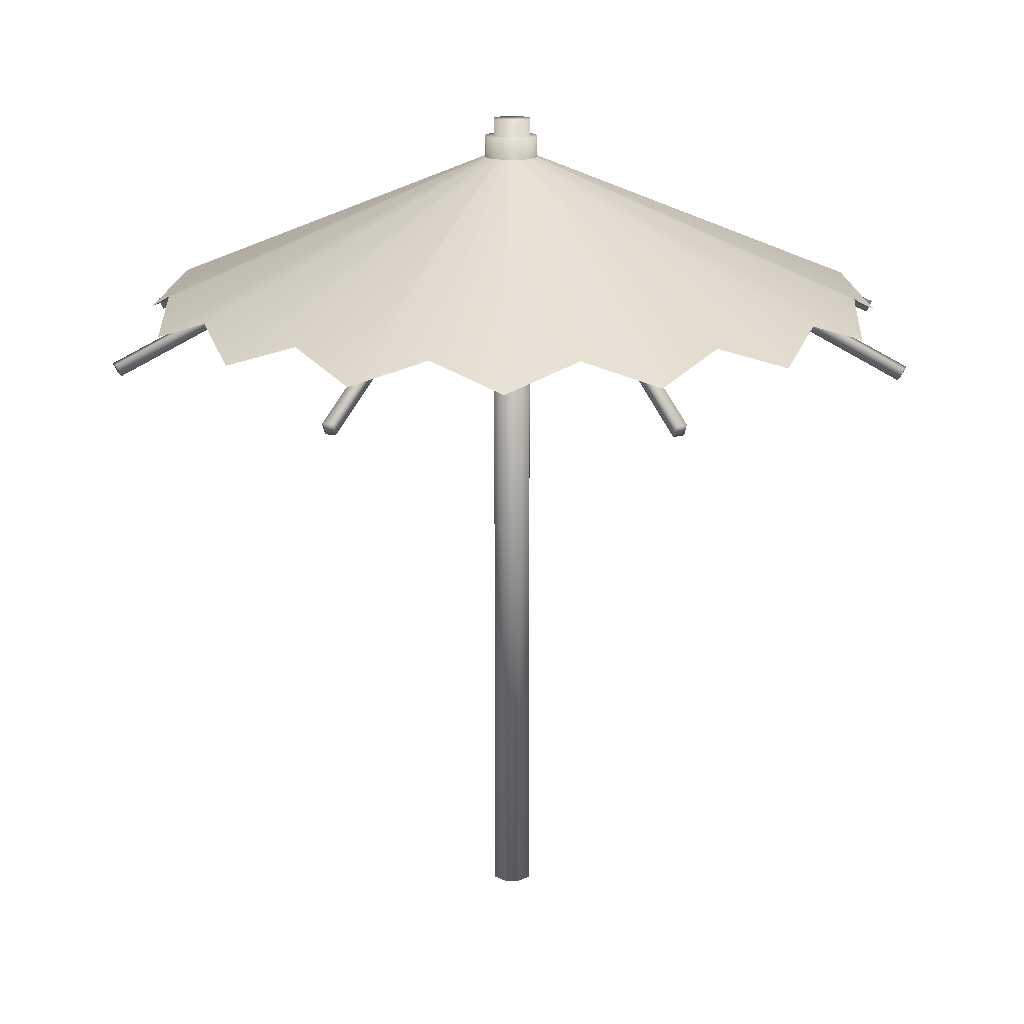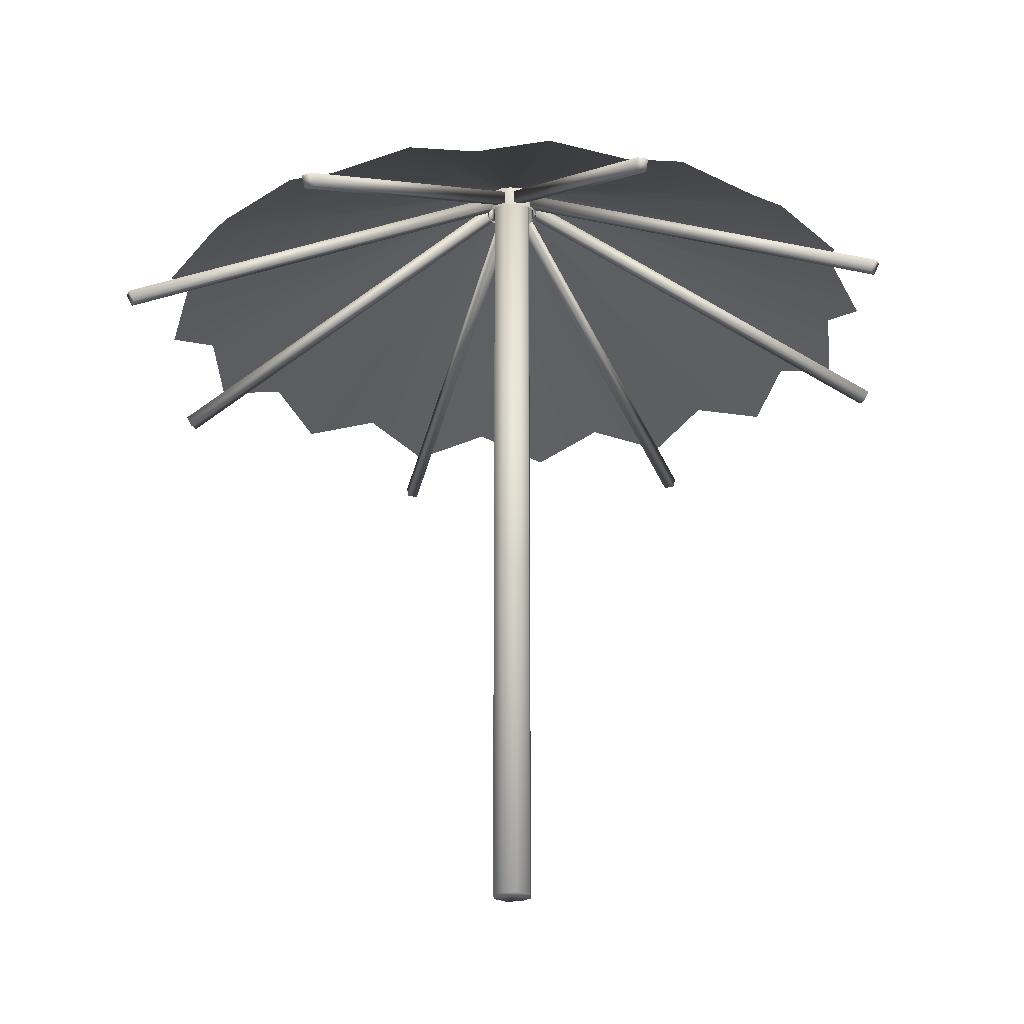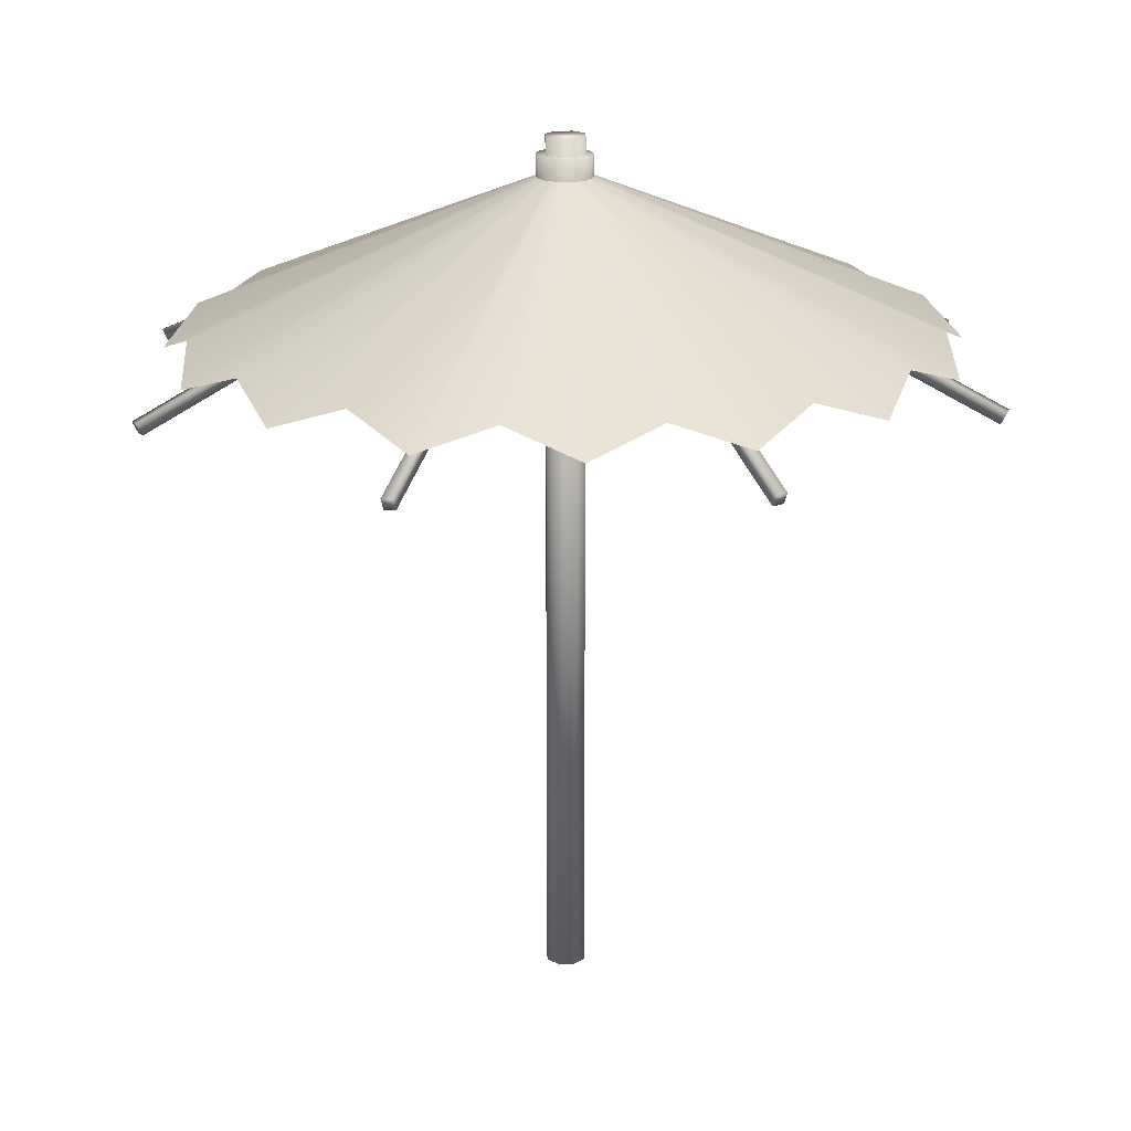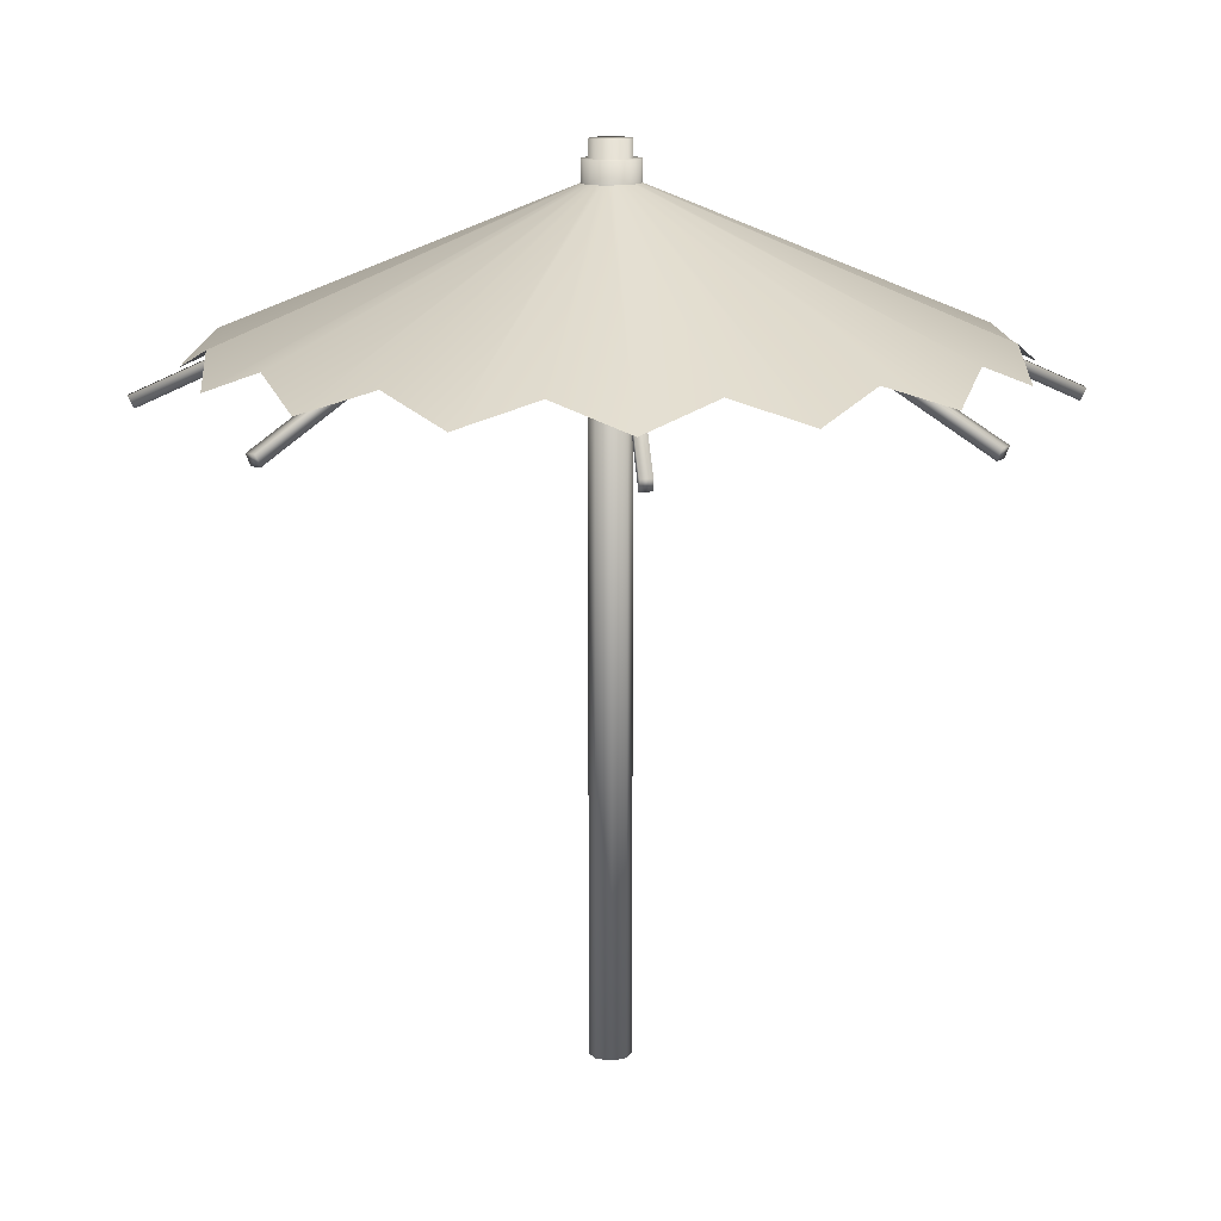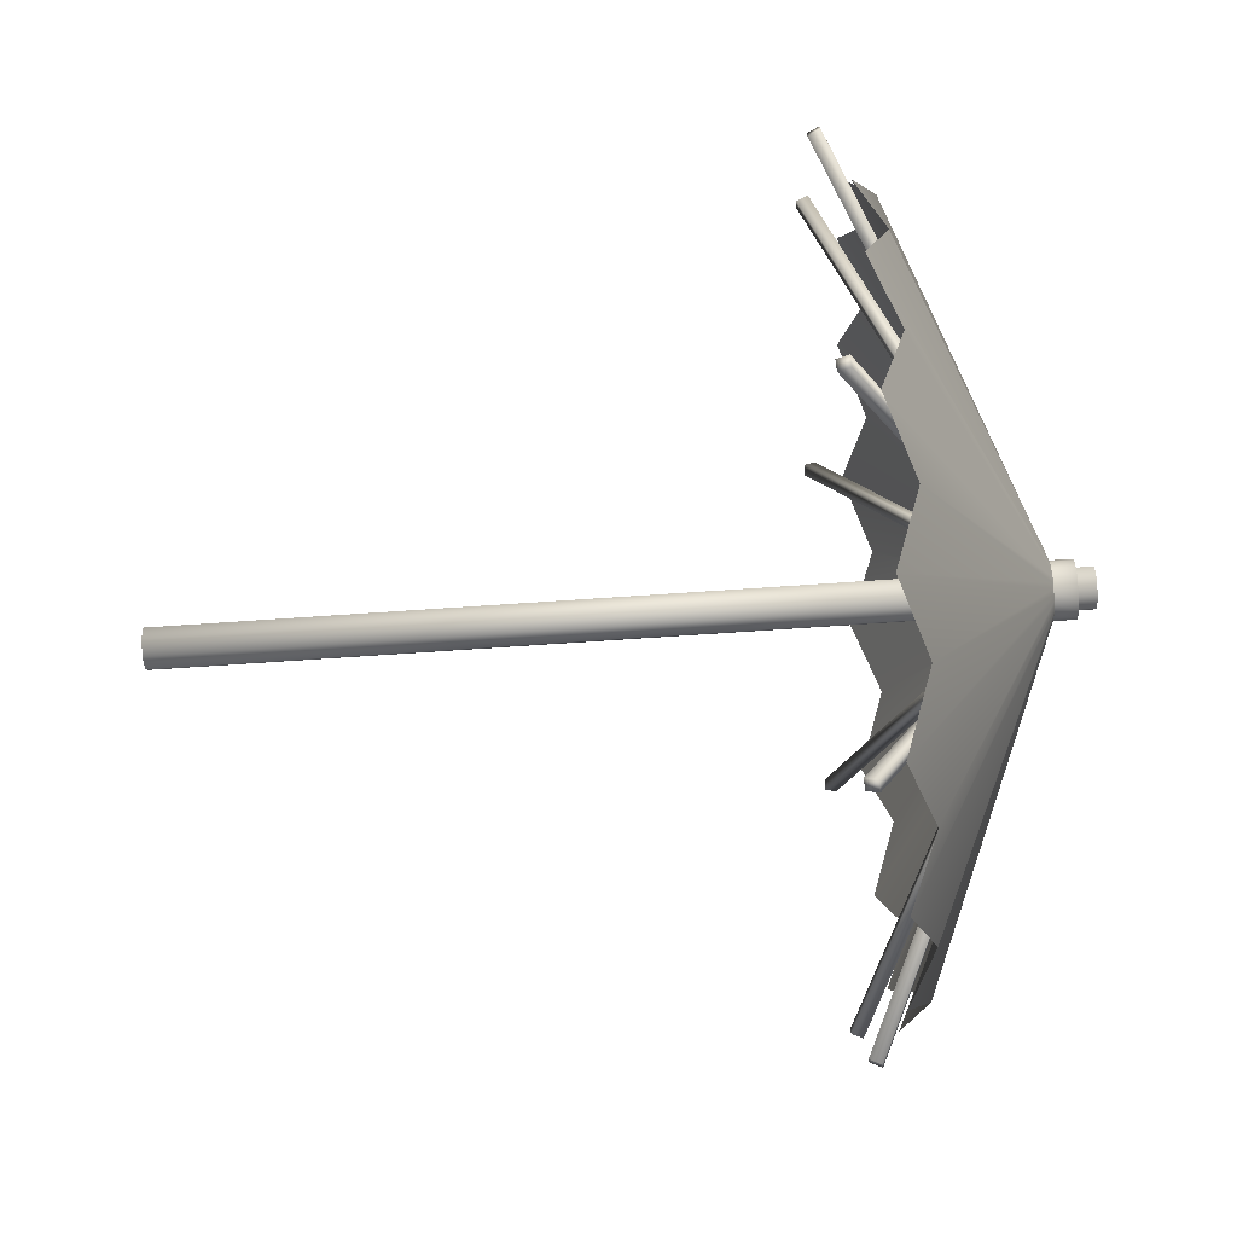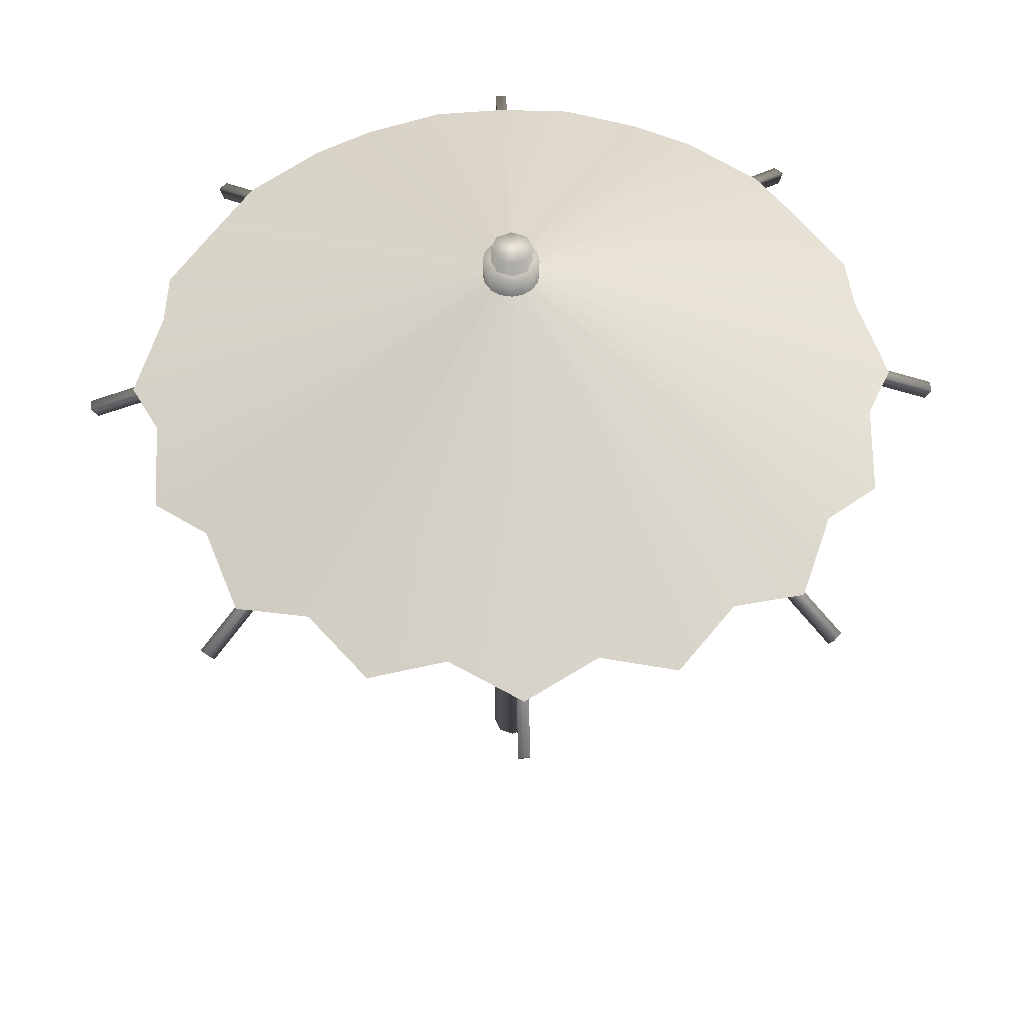
<metadata>
{"format":"obj","ext":"obj","renderer":"f3d","projection":"perspective","resolution":1024,"background":"white","views":[{"elev":16.5,"azim":68.6,"up":"+Y"},{"elev":-22.6,"azim":162.8,"up":"+Y"},{"elev":19.5,"azim":110.0,"up":"+Y"},{"elev":12.9,"azim":-138.1,"up":"+Y"},{"elev":-70.7,"azim":93.9,"up":"+Z"},{"elev":53.8,"azim":88.3,"up":"+Y"}]}
</metadata>
<code>
g Umbrella04
v -0.03699 -1.914 -0.03699
v 0.05233 -1.914 -2.742e-06
v 0.03699 -1.914 -0.03699
v -0.05232 -1.914 -2.742e-06
v -0.03699 -1.914 0.03699
v 0.05233 -1.914 -2.742e-06
v -0.03699 -1.914 0.03699
v 2.742e-06 -1.914 0.05232
v 0.03699 -1.914 0.03699
v 0.03699 -1.914 0.03699
v 2.742e-06 -1.914 0.05232
v 2.742e-06 0.2779 0.05232
v 0.03699 0.2779 0.03699
v 0.05233 -1.914 -2.742e-06
v -0.03699 -1.914 0.03699
v 0.05233 0.2779 -2.742e-06
v 0.03699 -1.914 -0.03699
v 0.03699 0.2779 -0.03699
v 2.742e-06 -1.914 -0.05233
v 2.742e-06 0.2779 -0.05233
v -0.03699 -1.914 -0.03699
v -0.03699 0.2779 -0.03699
v -0.05232 -1.914 -2.742e-06
v 0.05233 -1.914 -2.742e-06
v -0.05232 0.2779 -2.742e-06
v -0.03699 -1.914 0.03699
v -0.03699 0.2779 0.03699
v 2.742e-06 -1.914 0.05232
v 2.742e-06 0.2779 0.05232
v -0.03699 0.2779 -0.03699
v 2.742e-06 0.2779 -0.05233
v 0.03699 0.2779 -0.03699
v 0.05233 0.2779 -2.742e-06
v -0.05232 0.2779 -2.742e-06
v -0.03699 0.2779 0.03699
v 0.03699 0.2779 0.03699
v 2.742e-06 0.2779 0.05232
v -0.03533 0.1648 -0.05537
v -0.05398 0.1648 -0.03639
v -0.7977 -0.3001 -0.7626
v -0.7786 -0.3014 -0.7841
v 0.01479 0.1648 -0.06398
v -0.01184 0.1648 -0.06403
v -0.01391 -0.3001 -1.103
v 0.01479 -0.3014 -1.105
v -0.05546 0.1648 0.03514
v -0.03657 0.1648 0.05389
v -0.7652 -0.3001 0.7952
v -0.7866 -0.3014 0.7761
v -0.01488 0.1648 0.06398
v 0.01175 0.1648 0.06402
v 0.01258 -0.3001 1.104
v -0.01612 -0.3014 1.105
v 0.0351 0.1648 0.05546
v 0.05385 0.1648 0.03657
v 0.795 -0.3001 0.7655
v 0.7758 -0.3014 0.7869
v 0.06394 0.1648 0.01497
v 0.06408 0.1648 -0.01166
v 1.104 -0.3001 -0.01106
v 1.105 -0.3014 0.01764
v 0.05579 0.1648 -0.03464
v 0.03704 0.1648 -0.05353
v 0.7724 -0.3001 -0.7882
v 0.7936 -0.3014 -0.7689
v -0.06398 0.1648 -0.01484
v -0.06402 0.1648 0.01179
v -1.103 -0.3001 0.01336
v -1.105 -0.3014 -0.01534
v -0.02768 0.1214 0.06716
v -0.02768 0.2325 0.06716
v -0.0008724 0.2325 0.07255
v -0.0008724 0.1219 0.07255
v 0.02607 0.2325 0.06711
v 0.02594 0.1214 0.06716
v 0.04883 0.2325 0.05196
v 0.04883 0.1219 0.05196
v 0.06403 0.2325 0.02906
v 0.06394 0.1214 0.0292
v 0.06942 0.2325 0.002254
v 0.06942 0.1219 0.002254
v 0.06394 0.2325 -0.02469
v 0.06394 0.1214 -0.02469
v 0.04883 0.2325 -0.04745
v 0.04883 0.1219 -0.04745
v 0.02594 0.2325 -0.06265
v 0.02607 0.1214 -0.06256
v -0.0008724 0.2325 -0.06804
v -0.0008724 0.1219 -0.06804
v -0.02782 0.2325 -0.06256
v -0.02782 0.1214 -0.06256
v -0.05057 0.2325 -0.04745
v -0.05057 0.1219 -0.04745
v -0.06578 0.2325 -0.02455
v -0.06578 0.1214 -0.02455
v -0.07116 0.2325 0.002254
v -0.07116 0.1219 0.002254
v -0.06573 0.2325 0.0292
v -0.06578 0.1214 0.02906
v -0.05057 0.2325 0.05196
v -0.05057 0.1219 0.05196
v -0.02768 0.2325 0.06716
v -0.02768 0.1214 0.06716
v -0.06564 0.1771 0.02975
v -0.7706 -0.1723 0.5153
v -0.909 -0.2381 0.3765
v -0.9093 -0.1723 0.1806
v -0.05813 0.1773 0.04113
v -0.06831 0.1773 0.01644
v -0.6974 -0.2381 0.6975
v -0.07103 0.1776 0.003129
v -0.05057 0.1776 0.05251
v -0.9864 -0.2381 -9.489e-05
v -0.5152 -0.1723 0.7707
v -0.06831 0.1773 -0.01014
v -0.0392 0.1773 0.06002
v -0.9093 -0.1723 -0.1807
v -0.3764 -0.2381 0.9091
v -0.06564 0.1771 -0.02345
v -0.02782 0.1771 0.06757
v -0.909 -0.2381 -0.3767
v -0.1805 -0.1723 0.9094
v -0.05813 0.1773 -0.03483
v -0.01455 0.1773 0.07024
v -0.7706 -0.1723 -0.5154
v 0.000187 -0.2381 0.9865
v -0.05057 0.1776 -0.0462
v -0.001241 0.1776 0.07292
v -0.6974 -0.2381 -0.6977
v 0.1808 -0.1723 0.9094
v -0.03929 0.1773 -0.05371
v 0.01207 0.1773 0.07024
v -0.5152 -0.1723 -0.7709
v 0.3768 -0.2381 0.9091
v -0.02796 0.1771 -0.06122
v 0.02538 0.1771 0.06757
v -0.3764 -0.2381 -0.9093
v 0.5155 -0.1723 0.7707
v -0.0146 0.1773 -0.06394
v 0.03676 0.1773 0.06002
v -0.1805 -0.1723 -0.9095
v 0.6978 -0.2381 0.6975
v -0.001241 0.1776 -0.06666
v 0.04809 0.1776 0.05251
v 0.000187 -0.2381 -0.9867
v 0.771 -0.1723 0.5153
v 0.01212 0.1773 -0.06394
v 0.05565 0.1773 0.04118
v 0.1808 -0.1723 -0.9095
v 0.02552 0.1771 -0.06122
v 0.3768 -0.2381 -0.9093
v 0.03681 0.1773 -0.05371
v 0.5155 -0.1723 -0.7709
v 0.04814 0.1776 -0.0462
v 0.6978 -0.2381 -0.6977
v 0.05565 0.1773 -0.03487
v 0.771 -0.1723 -0.5154
v 0.06316 0.1771 -0.02359
v 0.9094 -0.2381 -0.3767
v 0.06583 0.1773 -0.01023
v 0.9096 -0.1723 -0.1807
v 0.06854 0.1776 0.003129
v 0.9868 -0.2381 -9.489e-05
v 0.06583 0.1773 0.01653
v 0.9096 -0.1723 0.1806
v 0.9094 -0.2381 0.3765
v 0.06316 0.1771 0.02989
v -0.05057 0.2325 0.05196
v -0.0009185 0.2325 0.002254
v -0.02768 0.2325 0.06716
v -0.06573 0.2325 0.0292
v -0.0008724 0.2325 0.07255
v -0.07116 0.2325 0.002254
v 0.02607 0.2325 0.06711
v -0.06578 0.2325 -0.02455
v 0.04883 0.2325 0.05196
v -0.05057 0.2325 -0.04745
v 0.06403 0.2325 0.02906
v -0.02782 0.2325 -0.06256
v 0.06942 0.2325 0.002254
v -0.0008724 0.2325 -0.06804
v 0.06394 0.2325 -0.02469
v 0.02594 0.2325 -0.06265
v 0.04883 0.2325 -0.04745
v -0.05398 0.1287 -0.03639
v -0.05398 0.1648 -0.03639
v -0.03533 0.1648 -0.05537
v -0.03533 0.1287 -0.05537
v -0.7786 -0.3014 -0.7841
v -0.787 -0.3295 -0.7521
v -0.7977 -0.3001 -0.7626
v -0.7679 -0.3308 -0.7735
v -0.01184 0.1287 -0.06403
v -0.01184 0.1648 -0.06403
v 0.01479 0.1648 -0.06398
v 0.01479 0.1287 -0.06398
v 0.01479 -0.3014 -1.105
v -0.01391 -0.3295 -1.089
v -0.01391 -0.3001 -1.103
v 0.01479 -0.3308 -1.09
v -0.03657 0.1287 0.05389
v -0.03657 0.1648 0.05389
v -0.05546 0.1648 0.03514
v -0.05546 0.1287 0.03514
v -0.7866 -0.3014 0.7761
v -0.7546 -0.3295 0.7845
v -0.7652 -0.3001 0.7952
v -0.7761 -0.3308 0.7654
v 0.01175 0.1287 0.06402
v 0.01175 0.1648 0.06402
v -0.01488 0.1648 0.06398
v -0.01488 0.1287 0.06398
v -0.01612 -0.3014 1.105
v 0.01258 -0.3295 1.089
v 0.01258 -0.3001 1.104
v -0.01607 -0.3308 1.09
v 0.05385 0.1287 0.03657
v 0.05385 0.1648 0.03657
v 0.0351 0.1648 0.05546
v 0.0351 0.1287 0.05546
v 0.7758 -0.3014 0.7869
v 0.7843 -0.3295 0.755
v 0.795 -0.3001 0.7655
v 0.7651 -0.3308 0.7763
v 0.06408 0.1287 -0.01166
v 0.06408 0.1648 -0.01166
v 0.06394 0.1648 0.01497
v 0.06394 0.1287 0.01497
v 1.105 -0.3014 0.01764
v 1.089 -0.3295 -0.0111
v 1.104 -0.3001 -0.01106
v 1.09 -0.3308 0.01759
v 0.03704 0.1287 -0.05353
v 0.03704 0.1648 -0.05353
v 0.05579 0.1648 -0.03464
v 0.05579 0.1287 -0.03464
v 0.7936 -0.3014 -0.7689
v 0.7618 -0.3295 -0.7776
v 0.7724 -0.3001 -0.7882
v 0.783 -0.3308 -0.7583
v -0.06402 0.1287 0.01179
v -0.06402 0.1648 0.01179
v -0.06398 0.1648 -0.01484
v -0.06398 0.1287 -0.01484
v -1.105 -0.3014 -0.01534
v -1.089 -0.3295 0.01331
v -1.103 -0.3001 0.01336
v -1.09 -0.3308 -0.01534
g Umbrella04_0
f 3 2 1
f 6 5 4
f 9 8 7
f 12 11 10
f 13 12 10
f 13 10 14
f 14 10 15
f 16 13 14
f 16 14 17
f 18 16 17
f 18 17 19
f 20 18 19
f 21 19 17
f 20 19 21
f 22 20 21
f 22 21 23
f 24 23 21
f 25 22 23
f 25 23 26
f 27 25 26
f 27 26 28
f 29 27 28
f 32 31 30
f 30 33 32
f 30 34 33
f 34 35 33
f 35 36 33
f 35 37 36
f 40 39 38
f 41 40 38
f 44 43 42
f 45 44 42
f 48 47 46
f 49 48 46
f 52 51 50
f 53 52 50
f 56 55 54
f 57 56 54
f 60 59 58
f 61 60 58
f 64 63 62
f 65 64 62
f 68 67 66
f 69 68 66
f 72 71 70
f 73 72 70
f 74 72 73
f 75 74 73
f 76 74 75
f 77 76 75
f 78 76 77
f 79 78 77
f 80 78 79
f 81 80 79
f 82 80 81
f 83 82 81
f 84 82 83
f 85 84 83
f 86 84 85
f 87 86 85
f 88 86 87
f 89 88 87
f 90 88 89
f 91 90 89
f 92 90 91
f 93 92 91
f 94 92 93
f 95 94 93
f 96 94 95
f 97 96 95
f 98 96 97
f 99 98 97
f 100 98 99
f 101 100 99
f 102 100 101
f 103 102 101
f 106 105 104
f 106 104 107
f 105 108 104
f 104 109 107
f 105 110 108
f 109 111 107
f 110 112 108
f 111 113 107
f 110 114 112
f 113 111 115
f 114 116 112
f 117 113 115
f 114 118 116
f 117 115 119
f 118 120 116
f 121 117 119
f 118 122 120
f 121 119 123
f 122 124 120
f 125 121 123
f 122 126 124
f 125 123 127
f 126 128 124
f 129 125 127
f 126 130 128
f 129 127 131
f 130 132 128
f 133 129 131
f 130 134 132
f 133 131 135
f 134 136 132
f 137 133 135
f 134 138 136
f 137 135 139
f 138 140 136
f 141 137 139
f 138 142 140
f 141 139 143
f 142 144 140
f 145 141 143
f 142 146 144
f 145 143 147
f 146 148 144
f 149 145 147
f 149 147 150
f 151 149 150
f 151 150 152
f 153 151 152
f 153 152 154
f 155 153 154
f 155 154 156
f 157 155 156
f 157 156 158
f 159 157 158
f 159 158 160
f 161 159 160
f 161 160 162
f 163 161 162
f 163 162 164
f 165 163 164
f 165 164 166
f 164 167 166
f 166 167 148
f 146 166 148
f 170 169 168
f 168 169 171
f 172 169 170
f 171 169 173
f 174 169 172
f 169 175 173
f 176 169 174
f 177 175 169
f 178 169 176
f 169 179 177
f 180 169 178
f 181 179 169
f 180 182 169
f 169 183 181
f 169 182 184
f 184 183 169
f 187 186 185
f 188 187 185
f 189 187 188
f 185 186 190
f 185 190 188
f 186 191 190
f 192 189 188
f 190 192 188
f 191 189 192
f 190 191 192
f 195 194 193
f 196 195 193
f 197 195 196
f 193 194 198
f 193 198 196
f 194 199 198
f 200 197 196
f 198 200 196
f 199 197 200
f 198 199 200
f 203 202 201
f 204 203 201
f 205 203 204
f 201 202 206
f 201 206 204
f 202 207 206
f 208 205 204
f 206 208 204
f 207 205 208
f 206 207 208
f 211 210 209
f 212 211 209
f 213 211 212
f 209 210 214
f 209 214 212
f 210 215 214
f 216 213 212
f 214 216 212
f 215 213 216
f 214 215 216
f 219 218 217
f 220 219 217
f 221 219 220
f 217 218 222
f 217 222 220
f 218 223 222
f 224 221 220
f 222 224 220
f 223 221 224
f 222 223 224
f 227 226 225
f 228 227 225
f 229 227 228
f 225 226 230
f 225 230 228
f 226 231 230
f 232 229 228
f 230 232 228
f 231 229 232
f 230 231 232
f 235 234 233
f 236 235 233
f 237 235 236
f 233 234 238
f 233 238 236
f 234 239 238
f 240 237 236
f 238 240 236
f 239 237 240
f 238 239 240
f 243 242 241
f 244 243 241
f 245 243 244
f 241 242 246
f 241 246 244
f 242 247 246
f 248 245 244
f 246 248 244
f 247 245 248
f 246 247 248

</code>
